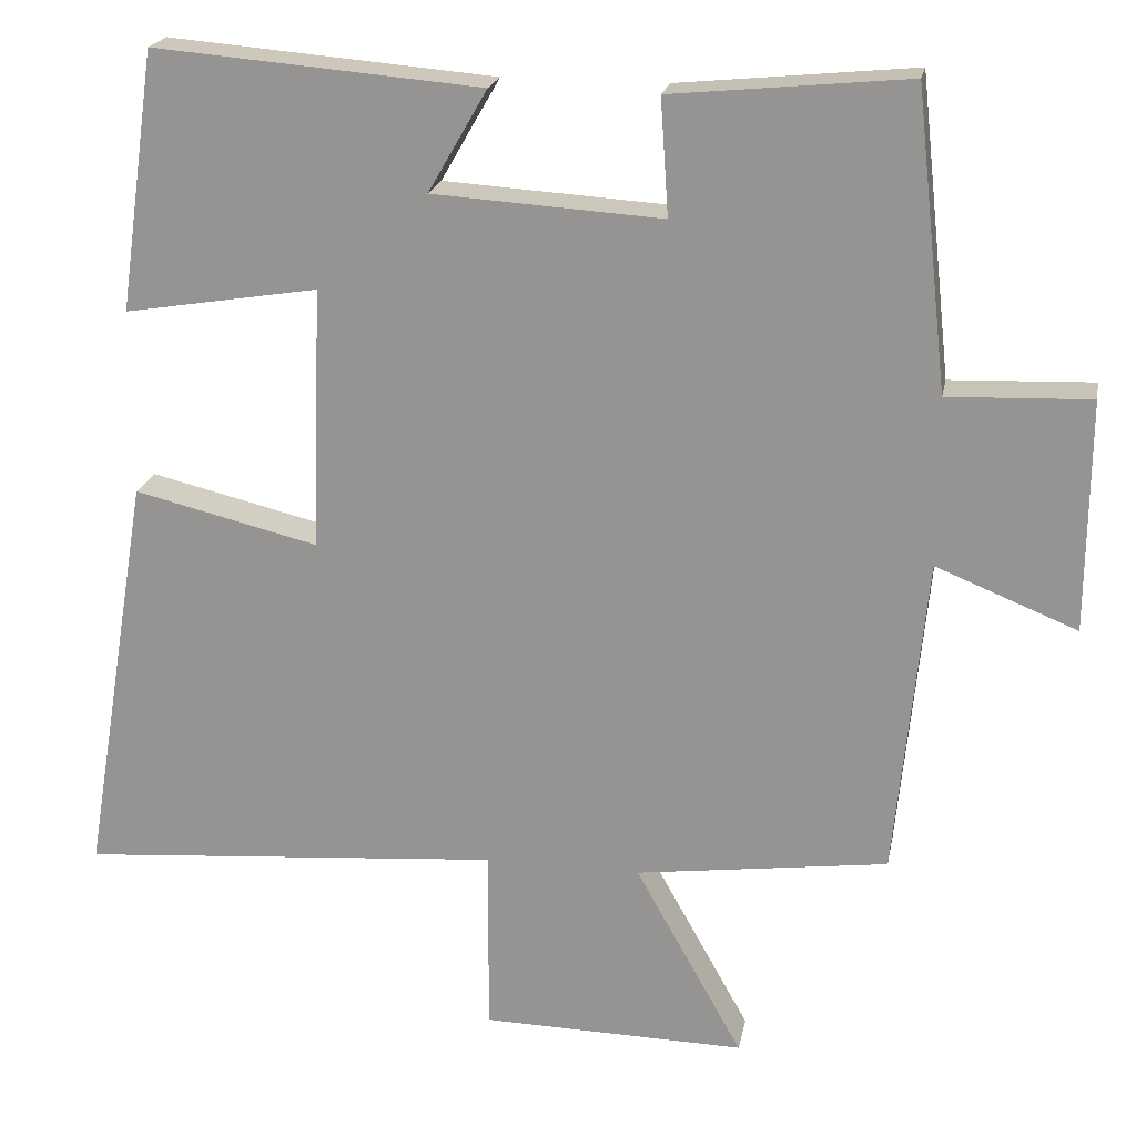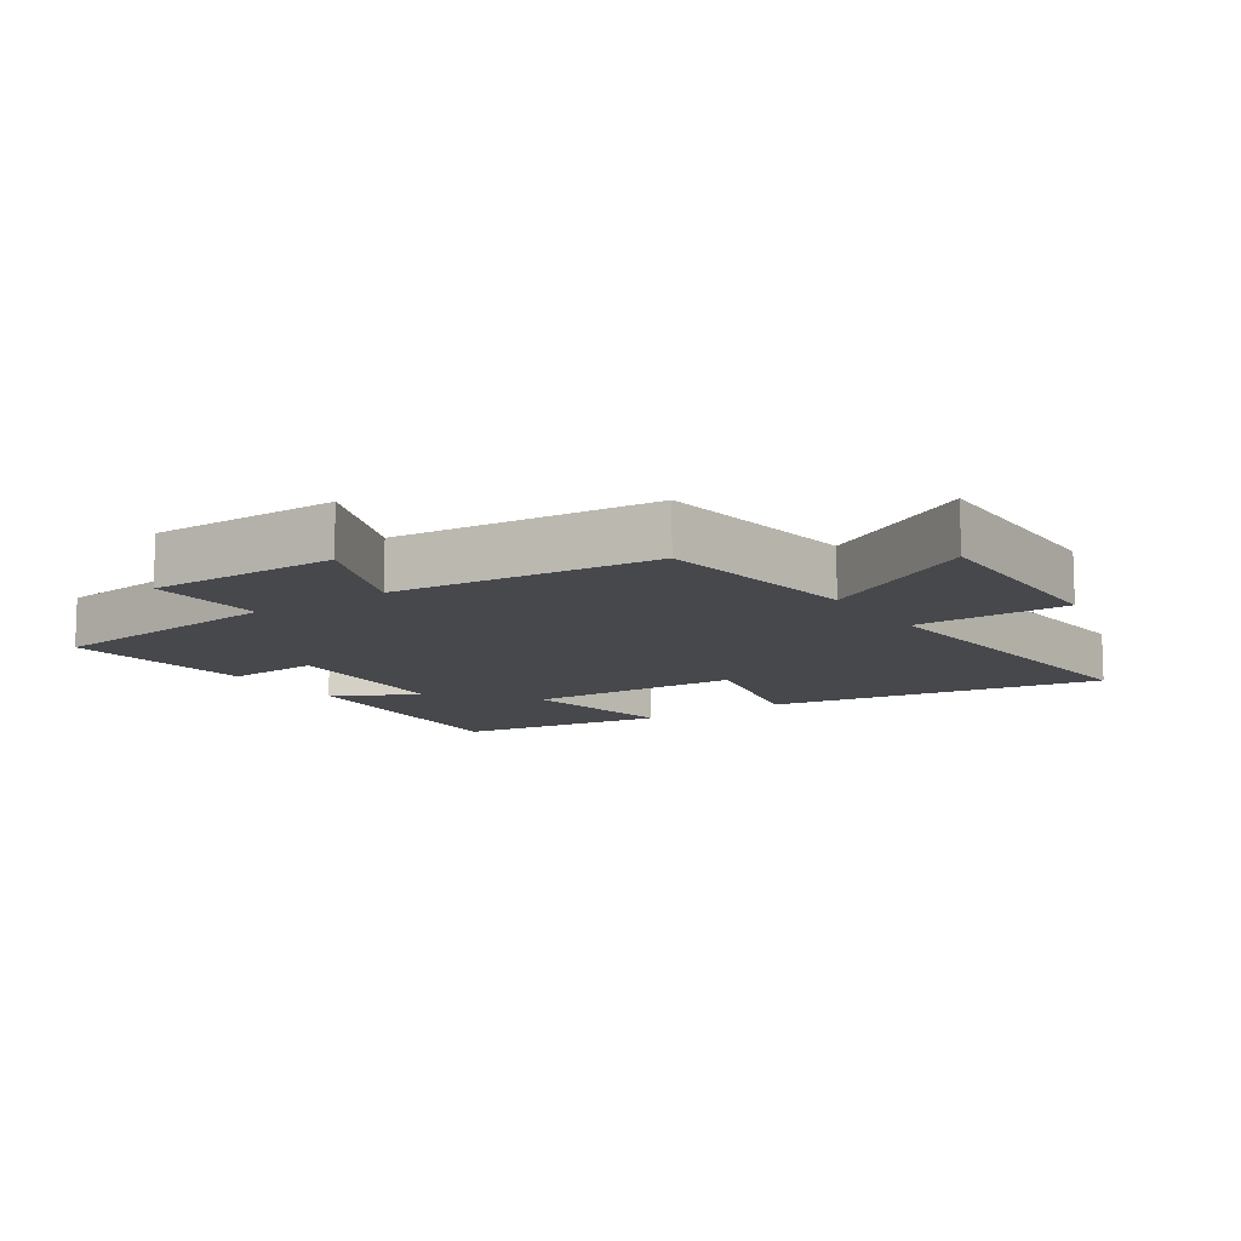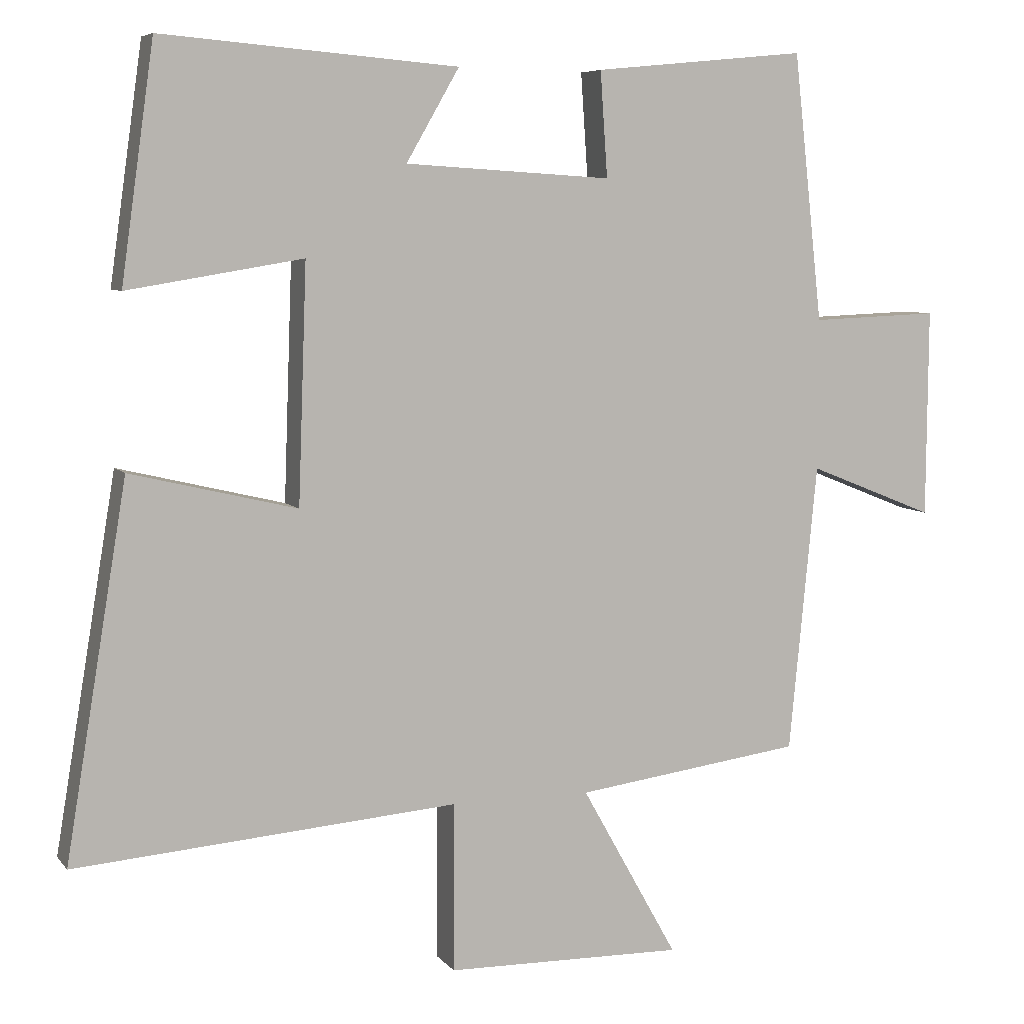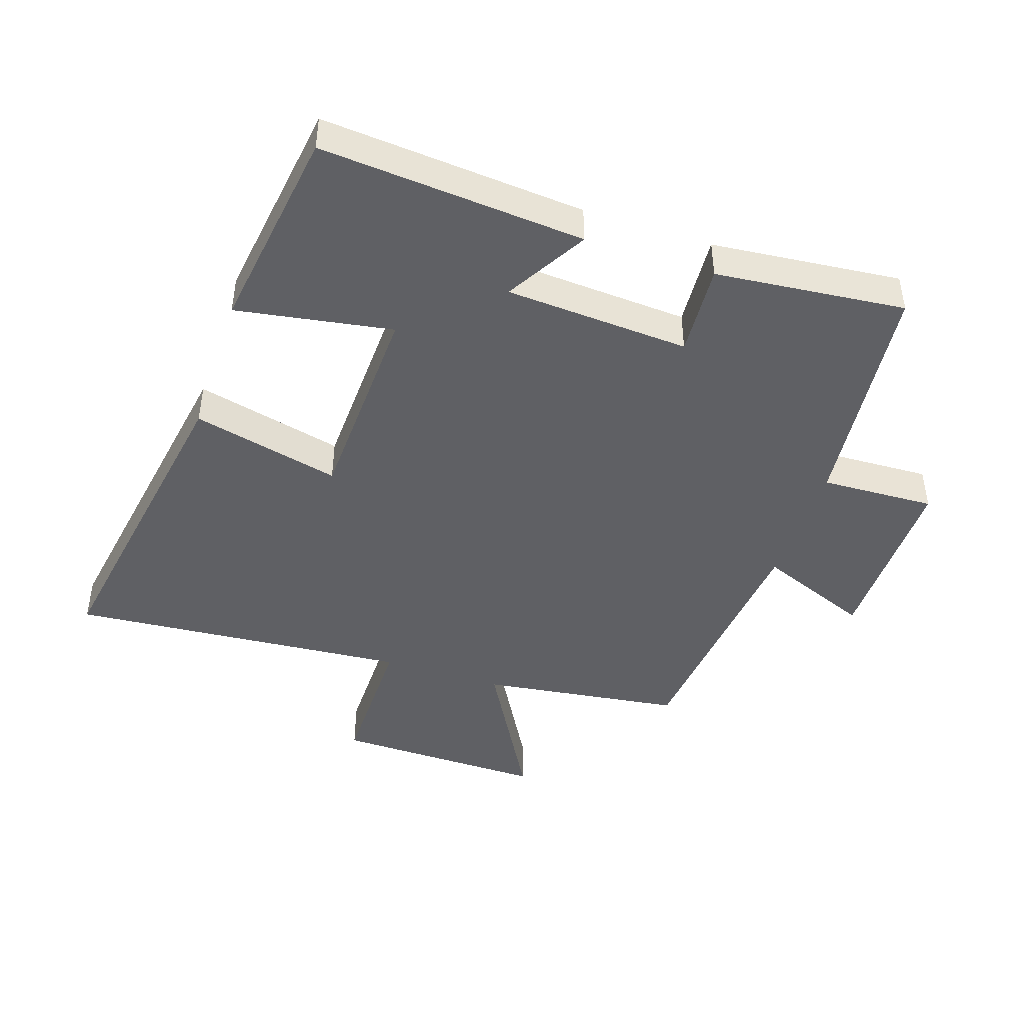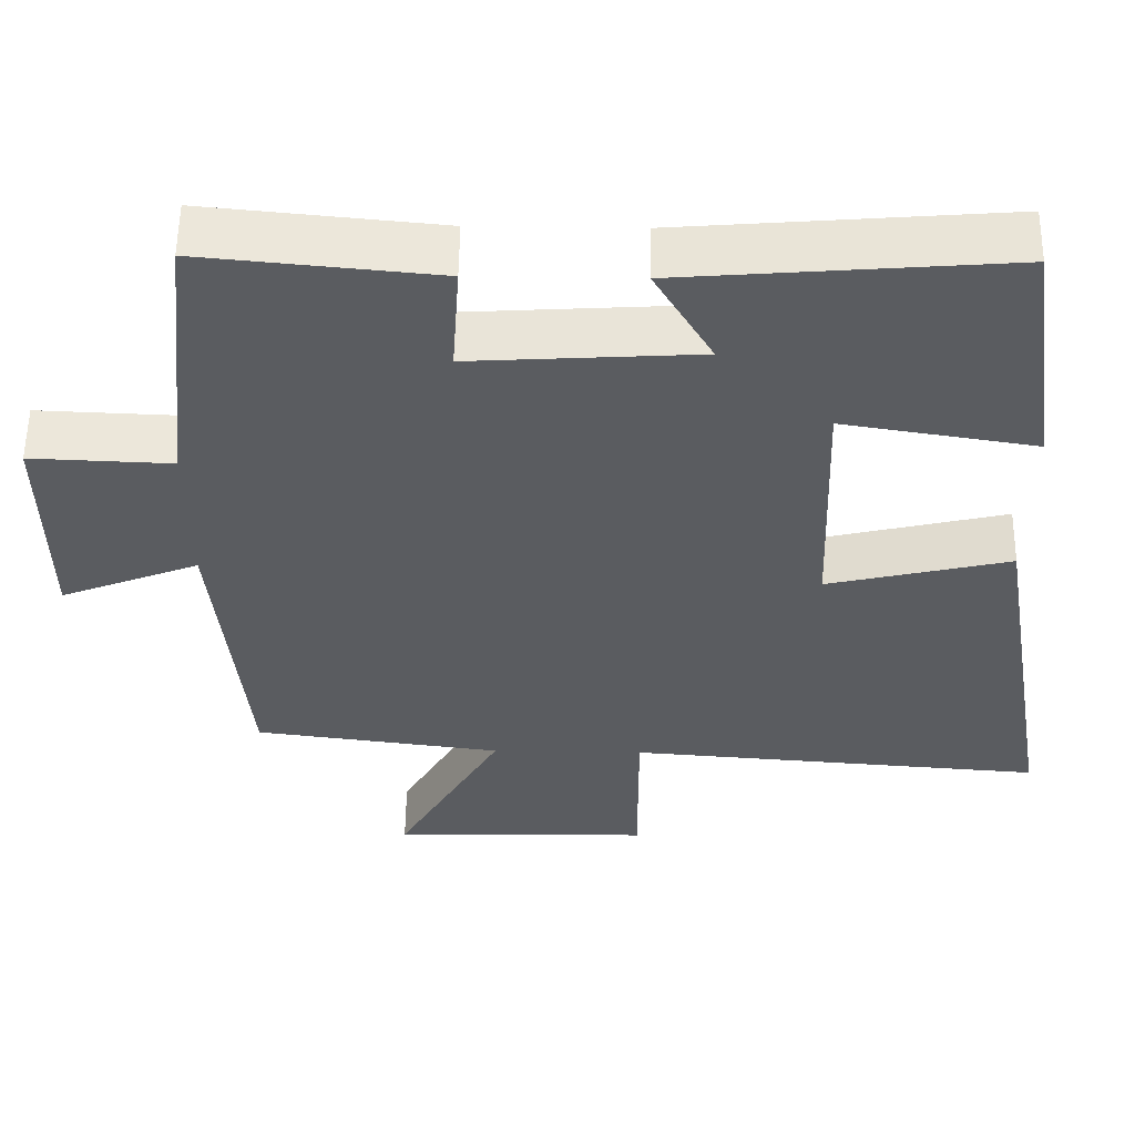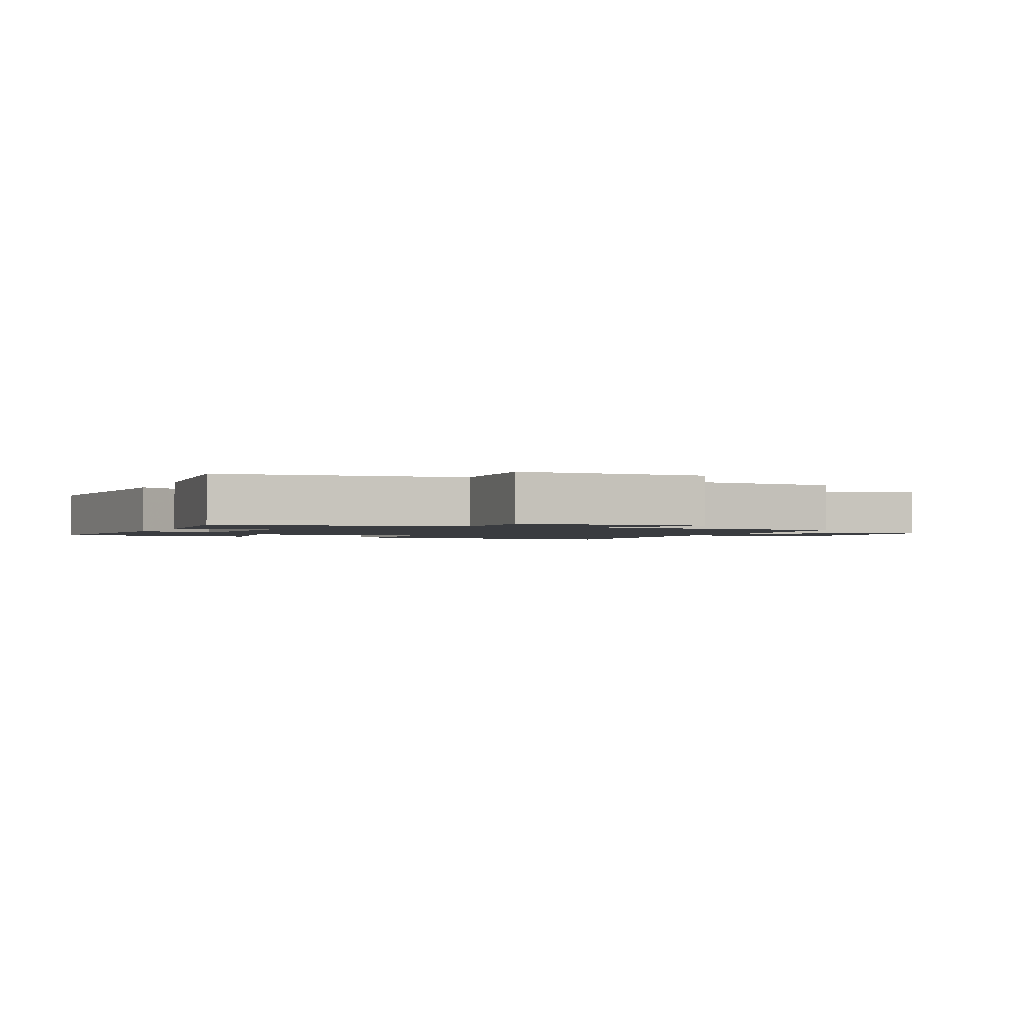
<metadata>
{"format":"obj","ext":"obj","renderer":"f3d","projection":"perspective","resolution":1024,"background":"white","views":[{"elev":20.6,"azim":10.8,"up":"+Z"},{"elev":-11.4,"azim":124.2,"up":"+Y"},{"elev":6.8,"azim":-20.7,"up":"+Z"},{"elev":-44.6,"azim":-18.3,"up":"+Y"},{"elev":56.1,"azim":-179.2,"up":"+Z"},{"elev":-1.6,"azim":66.8,"up":"+Y"}]}
</metadata>
<code>
v -0.454 0.07 0.534
v -0.042 0.07 0.5
v -0.116 0.07 0.372
v 0.172 0.07 0.354
v 0.162 0.07 0.5
v 0.459 0.07 0.529
v 0.5 0.07 0.156
v 0.679 0.07 0.163
v 0.677 0.07 -0.127
v 0.5 0.07 -0.056
v 0.461 0.07 -0.458
v 0.144 0.07 -0.5
v 0.279 0.07 -0.741
v -0.053 0.07 -0.735
v -0.052 0.07 -0.5
v -0.586 0.07 -0.542
v -0.5 0.07 -0.026
v -0.268 0.07 -0.082
v -0.256 0.07 0.248
v -0.5 0.07 0.208
v -0.454 0 0.534
v -0.042 0 0.5
v -0.116 0 0.372
v 0.172 0 0.354
v 0.162 0 0.5
v 0.459 0 0.529
v 0.5 0 0.156
v 0.679 0 0.163
v 0.677 0 -0.127
v 0.5 0 -0.056
v 0.461 0 -0.458
v 0.144 0 -0.5
v 0.279 0 -0.741
v -0.053 0 -0.735
v -0.052 0 -0.5
v -0.586 0 -0.542
v -0.5 0 -0.026
v -0.268 0 -0.082
v -0.256 0 0.248
v -0.5 0 0.208
f 19 20 1 2
f 15 16 17 18
f 15 18 19
f 12 13 14 15
f 10 11 12 15
f 10 15 19
f 7 8 9 10
f 4 5 6 7
f 3 4 7 10
f 19 2 3
f 3 10 19
f 22 21 40 39
f 38 37 36 35
f 39 38 35
f 35 34 33 32
f 35 32 31 30
f 39 35 30
f 30 29 28 27
f 27 26 25 24
f 30 27 24 23
f 23 22 39
f 39 30 23
f 1 21 22 2
f 2 22 23 3
f 3 23 24 4
f 4 24 25 5
f 5 25 26 6
f 6 26 27 7
f 7 27 28 8
f 8 28 29 9
f 9 29 30 10
f 10 30 31 11
f 11 31 32 12
f 12 32 33 13
f 13 33 34 14
f 14 34 35 15
f 15 35 36 16
f 16 36 37 17
f 17 37 38 18
f 18 38 39 19
f 19 39 40 20
f 20 40 21 1

</code>
